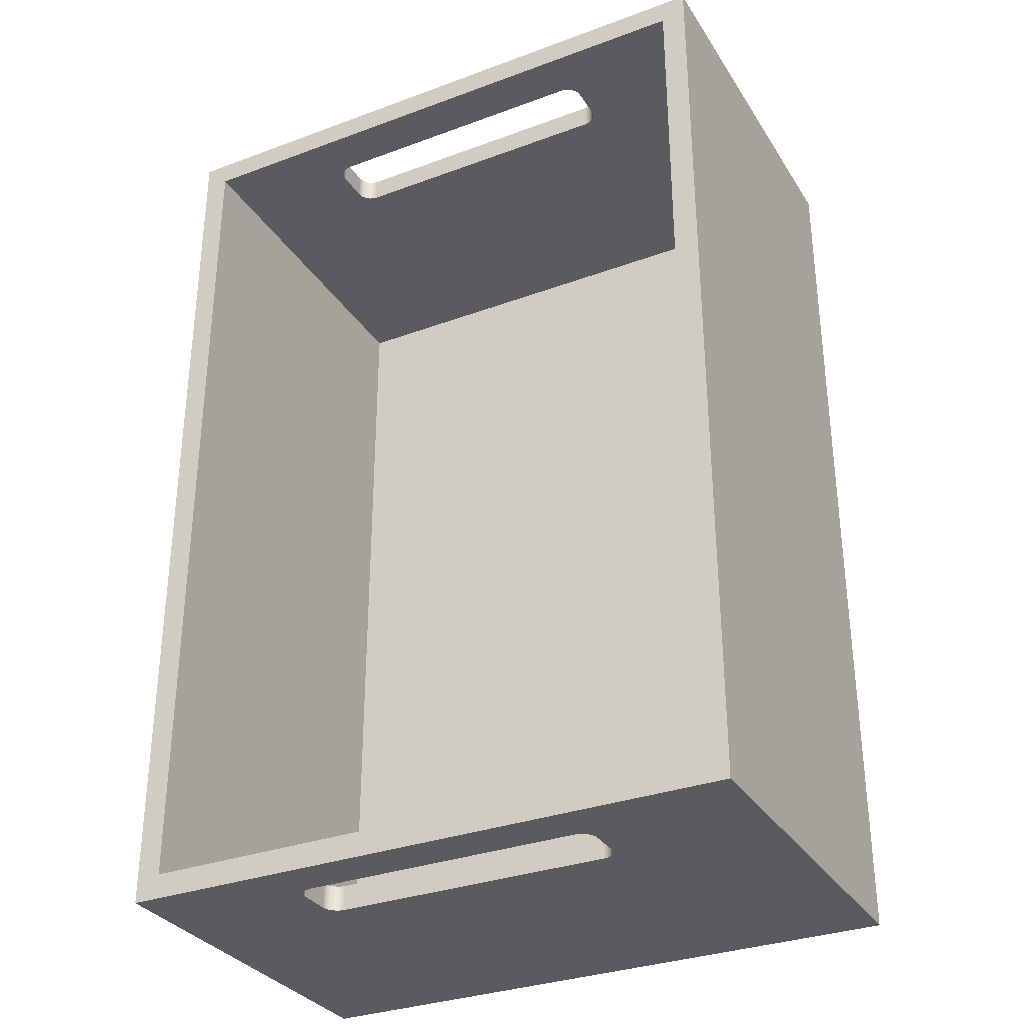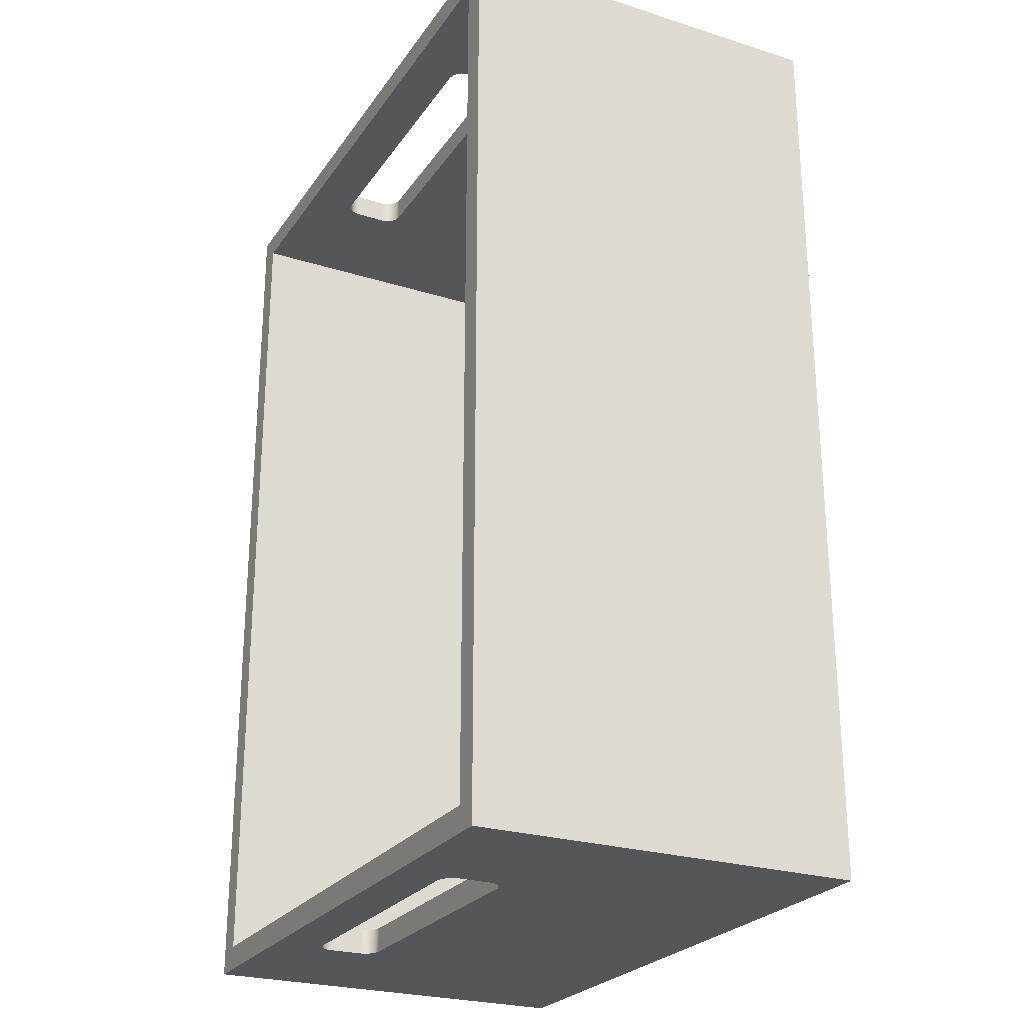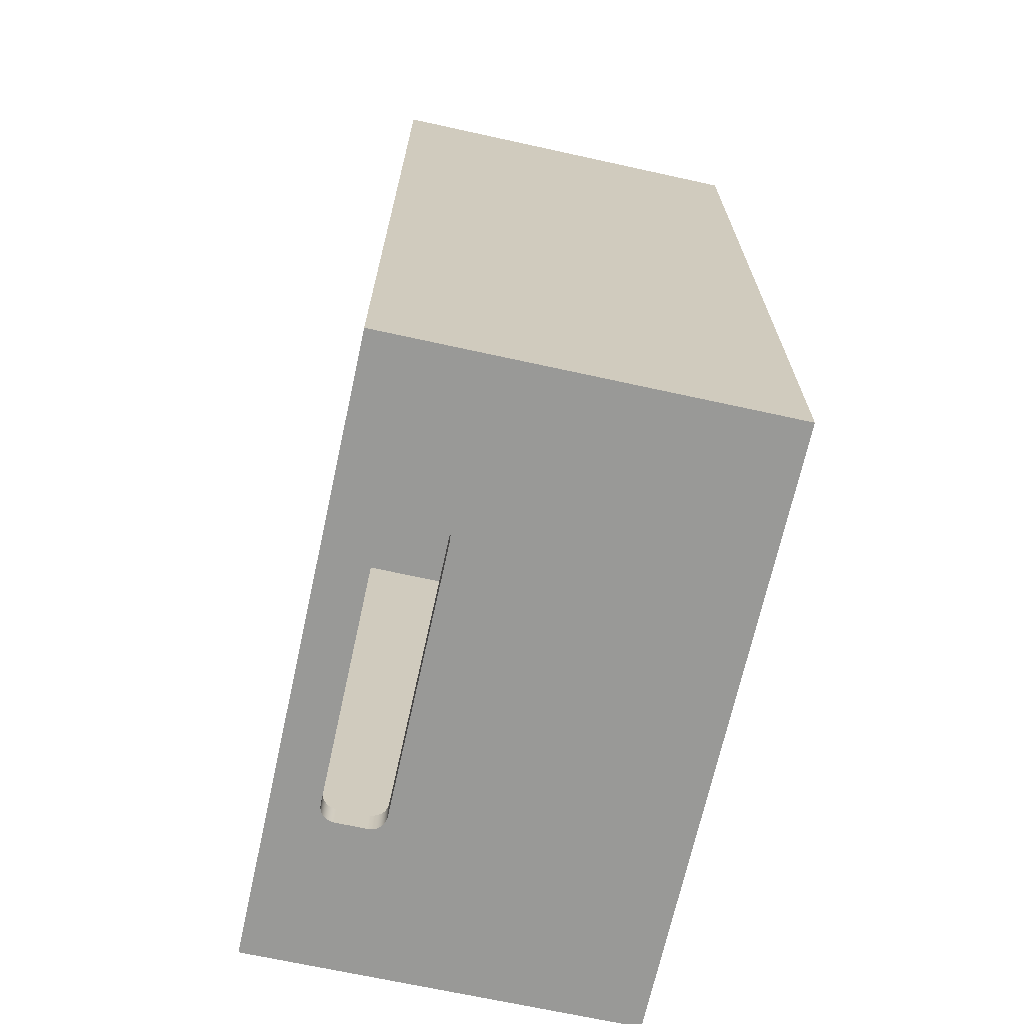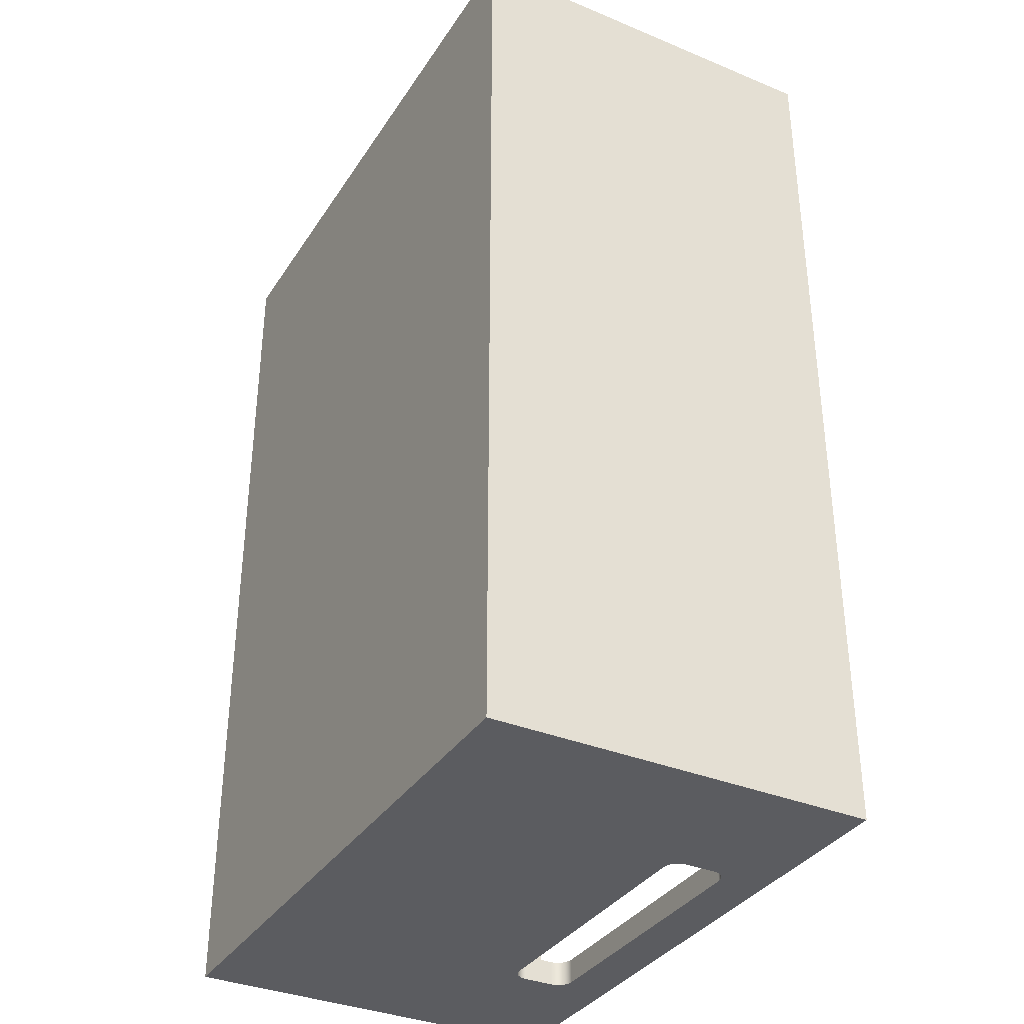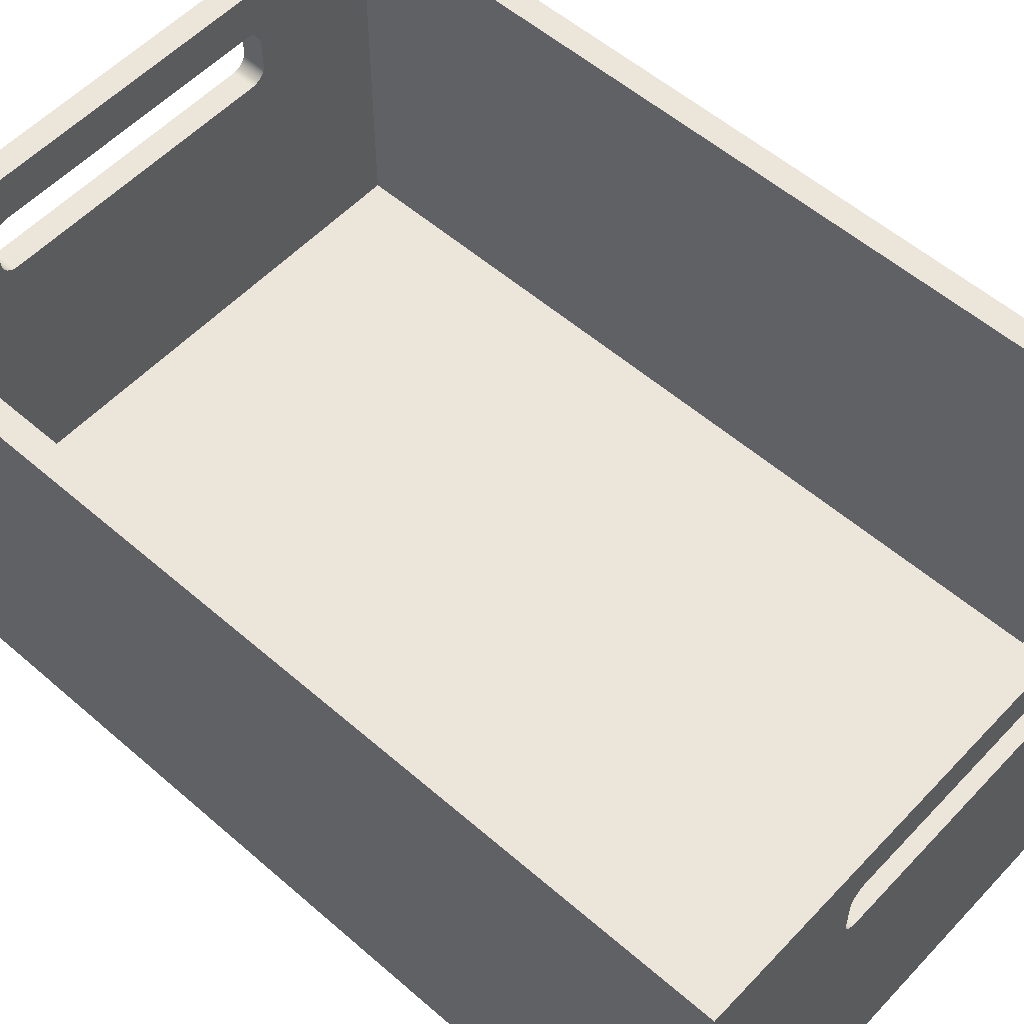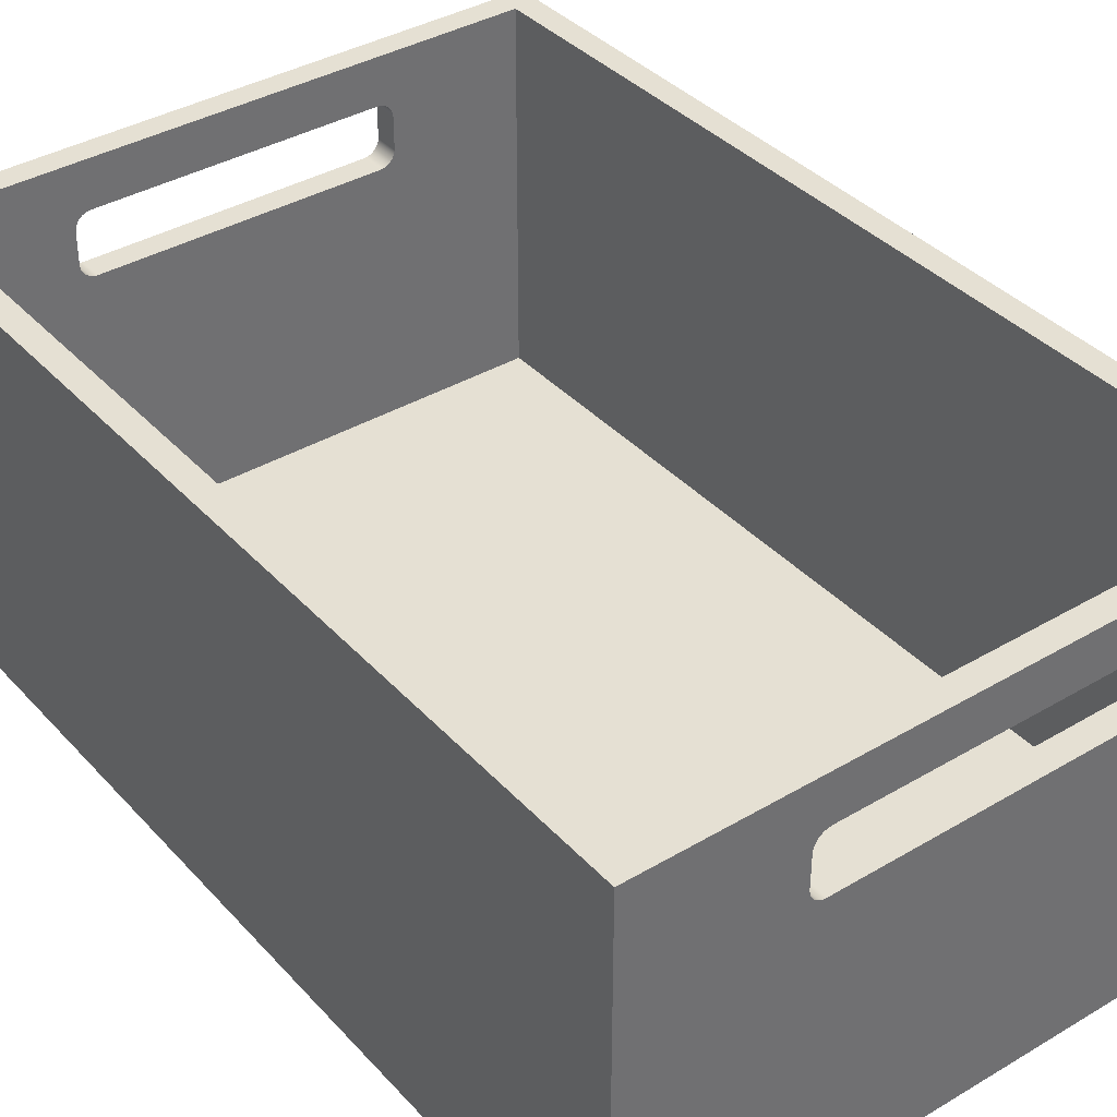
<metadata>
{"format":"obj","ext":"obj","renderer":"f3d","projection":"perspective","resolution":1024,"background":"white","views":[{"elev":-32.1,"azim":27.4,"up":"+Y"},{"elev":-25.3,"azim":63.3,"up":"+Y"},{"elev":-68.8,"azim":77.6,"up":"+Y"},{"elev":-35.2,"azim":-118.7,"up":"+Y"},{"elev":55.6,"azim":132.4,"up":"+Z"},{"elev":37.9,"azim":143.0,"up":"+Z"}]}
</metadata>
<code>
o Behaelter
v 92 -142 125
v -92 -142 125
v -92 142 125
v 92 142 125
v 100 -150 125
v 100 150 125
v -100 150 125
v -100 -150 125
v -92 -142 8
v -92 142 8
v 92 -142 8
v -45 -142 90
v 45 -142 90
v 46.29 -142 90.17
v 47.5 -142 90.67
v 48.54 -142 91.46
v 49.33 -142 92.5
v 49.83 -142 93.71
v 50 -142 95
v 50 -142 105
v 49.83 -142 106.3
v 49.33 -142 107.5
v 48.54 -142 108.5
v 47.5 -142 109.3
v 46.29 -142 109.8
v 45 -142 110
v -45 -142 110
v -46.29 -142 109.8
v -47.5 -142 109.3
v -48.54 -142 108.5
v -49.33 -142 107.5
v -49.83 -142 106.3
v -50 -142 105
v -50 -142 95
v -49.83 -142 93.71
v -49.33 -142 92.5
v -48.54 -142 91.46
v -47.5 -142 90.67
v -46.29 -142 90.17
v 100 150 -1.1e-05
v -100 150 -1.1e-05
v -45 150 90
v 45 150 90
v 46.29 150 90.17
v 47.5 150 90.67
v 48.54 150 91.46
v 49.33 150 92.5
v 49.83 150 93.71
v 50 150 95
v 50 150 105
v 49.83 150 106.3
v 49.33 150 107.5
v 48.54 150 108.5
v 47.5 150 109.3
v 46.29 150 109.8
v 45 150 110
v -45 150 110
v -46.29 150 109.8
v -47.5 150 109.3
v -48.54 150 108.5
v -49.33 150 107.5
v -49.83 150 106.3
v -50 150 105
v -50 150 95
v -49.83 150 93.71
v -49.33 150 92.5
v -48.54 150 91.46
v -47.5 150 90.67
v -46.29 150 90.17
v 100 -150 1.1e-05
v 45 142 110
v -45 142 110
v 45 -150 110
v -45 -150 110
v -46.29 142 109.8
v -47.5 142 109.3
v -48.54 142 108.5
v -49.33 142 107.5
v -49.83 142 106.3
v -50 142 105
v -46.29 -150 109.8
v -47.5 -150 109.3
v -48.54 -150 108.5
v -49.33 -150 107.5
v -49.83 -150 106.3
v -50 -150 105
v 50 142 105
v 49.83 142 106.3
v 49.33 142 107.5
v 48.54 142 108.5
v 47.5 142 109.3
v 46.29 142 109.8
v -50 142 95
v -50 -150 95
v 50 142 95
v -49.83 142 93.71
v -49.33 142 92.5
v -48.54 142 91.46
v -47.5 142 90.67
v -46.29 142 90.17
v -45 142 90
v -49.83 -150 93.71
v -49.33 -150 92.5
v -48.54 -150 91.46
v -47.5 -150 90.67
v -46.29 -150 90.17
v -45 -150 90
v 45 142 90
v 46.29 142 90.17
v 47.5 142 90.67
v 48.54 142 91.46
v 49.33 142 92.5
v 49.83 142 93.71
v 45 -150 90
v 50 -150 105
v 49.83 -150 106.3
v 49.33 -150 107.5
v 48.54 -150 108.5
v 47.5 -150 109.3
v 46.29 -150 109.8
v 50 -150 95
v 46.29 -150 90.17
v 47.5 -150 90.67
v 48.54 -150 91.46
v 49.33 -150 92.5
v 49.83 -150 93.71
v 92 142 8
v -100 -150 1.1e-05
f 4 1 5
f 5 1 2
f 5 2 8
f 8 2 3
f 8 3 7
f 7 3 4
f 7 4 6
f 6 4 5
f 3 2 10
f 10 2 9
f 1 27 2
f 2 27 28
f 2 28 29
f 11 17 1
f 1 17 18
f 1 18 19
f 9 13 11
f 11 13 14
f 11 14 15
f 2 36 9
f 9 36 37
f 9 37 38
f 39 12 9
f 9 12 13
f 15 16 11
f 11 16 17
f 19 20 1
f 1 20 21
f 1 21 22
f 22 23 1
f 1 23 24
f 1 24 25
f 25 26 1
f 1 26 27
f 29 30 2
f 2 30 31
f 2 31 32
f 32 33 2
f 2 33 34
f 2 34 35
f 35 36 2
f 38 39 9
f 6 57 7
f 7 57 58
f 7 58 59
f 40 47 6
f 6 47 48
f 6 48 49
f 41 43 40
f 40 43 44
f 40 44 45
f 7 66 41
f 41 66 67
f 41 67 68
f 69 42 41
f 41 42 43
f 45 46 40
f 40 46 47
f 49 50 6
f 6 50 51
f 6 51 52
f 52 53 6
f 6 53 54
f 6 54 55
f 55 56 6
f 6 56 57
f 59 60 7
f 7 60 61
f 7 61 62
f 62 63 7
f 7 63 64
f 7 64 65
f 65 66 7
f 68 69 41
f 6 5 40
f 40 5 70
f 71 72 56
f 56 72 57
f 27 26 74
f 74 26 73
f 57 72 58
f 58 72 75
f 58 75 59
f 59 75 76
f 59 76 60
f 60 76 77
f 60 77 61
f 61 77 78
f 61 78 62
f 62 78 79
f 62 79 63
f 63 79 80
f 86 33 85
f 85 33 32
f 85 32 84
f 84 32 31
f 84 31 83
f 83 31 30
f 83 30 82
f 82 30 29
f 82 29 81
f 81 29 28
f 81 28 74
f 74 28 27
f 50 87 51
f 51 87 88
f 51 88 52
f 52 88 89
f 52 89 53
f 53 89 90
f 53 90 54
f 54 90 91
f 54 91 55
f 55 91 92
f 55 92 56
f 56 92 71
f 80 93 63
f 63 93 64
f 34 33 94
f 94 33 86
f 95 87 49
f 49 87 50
f 64 93 65
f 65 93 96
f 65 96 66
f 66 96 97
f 66 97 67
f 67 97 98
f 67 98 68
f 68 98 99
f 68 99 69
f 69 99 100
f 69 100 42
f 42 100 101
f 107 12 106
f 106 12 39
f 106 39 105
f 105 39 38
f 105 38 104
f 104 38 37
f 104 37 103
f 103 37 36
f 103 36 102
f 102 36 35
f 102 35 94
f 94 35 34
f 43 108 44
f 44 108 109
f 44 109 45
f 45 109 110
f 45 110 46
f 46 110 111
f 46 111 47
f 47 111 112
f 47 112 48
f 48 112 113
f 48 113 49
f 49 113 95
f 101 108 42
f 42 108 43
f 13 12 114
f 114 12 107
f 73 26 120
f 120 26 25
f 120 25 119
f 119 25 24
f 119 24 118
f 118 24 23
f 118 23 117
f 117 23 22
f 117 22 116
f 116 22 21
f 116 21 115
f 115 21 20
f 20 19 115
f 115 19 121
f 121 19 126
f 126 19 18
f 126 18 125
f 125 18 17
f 125 17 124
f 124 17 16
f 124 16 123
f 123 16 15
f 123 15 122
f 122 15 14
f 122 14 114
f 114 14 13
f 3 71 4
f 4 71 92
f 4 92 91
f 10 97 3
f 3 97 96
f 3 96 93
f 127 101 10
f 10 101 100
f 10 100 99
f 4 112 127
f 127 112 111
f 127 111 110
f 109 108 127
f 127 108 101
f 99 98 10
f 10 98 97
f 93 80 3
f 3 80 79
f 3 79 78
f 78 77 3
f 3 77 76
f 3 76 75
f 75 72 3
f 3 72 71
f 91 90 4
f 4 90 89
f 4 89 88
f 88 87 4
f 4 87 95
f 4 95 113
f 113 112 4
f 110 109 127
f 1 4 11
f 11 4 127
f 127 10 11
f 11 10 9
f 8 73 5
f 5 73 120
f 5 120 119
f 128 103 8
f 8 103 102
f 8 102 94
f 70 107 128
f 128 107 106
f 128 106 105
f 5 125 70
f 70 125 124
f 70 124 123
f 122 114 70
f 70 114 107
f 105 104 128
f 128 104 103
f 94 86 8
f 8 86 85
f 8 85 84
f 84 83 8
f 8 83 82
f 8 82 81
f 81 74 8
f 8 74 73
f 119 118 5
f 5 118 117
f 5 117 116
f 116 115 5
f 5 115 121
f 5 121 126
f 126 125 5
f 123 122 70
f 8 7 128
f 128 7 41
f 70 128 40
f 40 128 41

</code>
